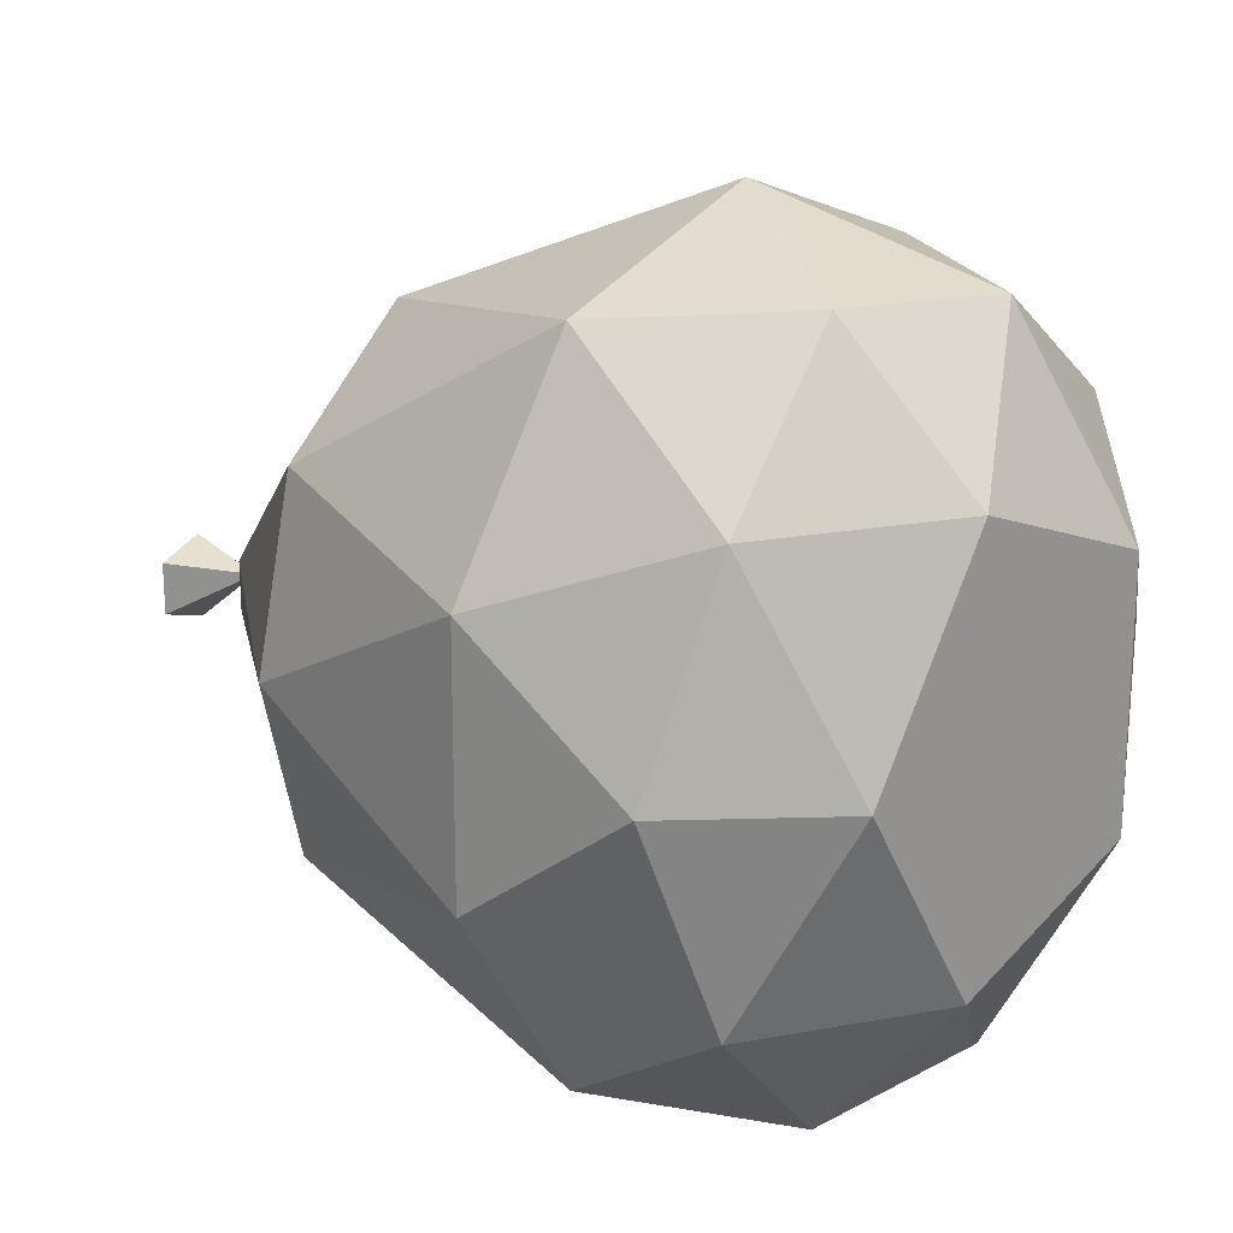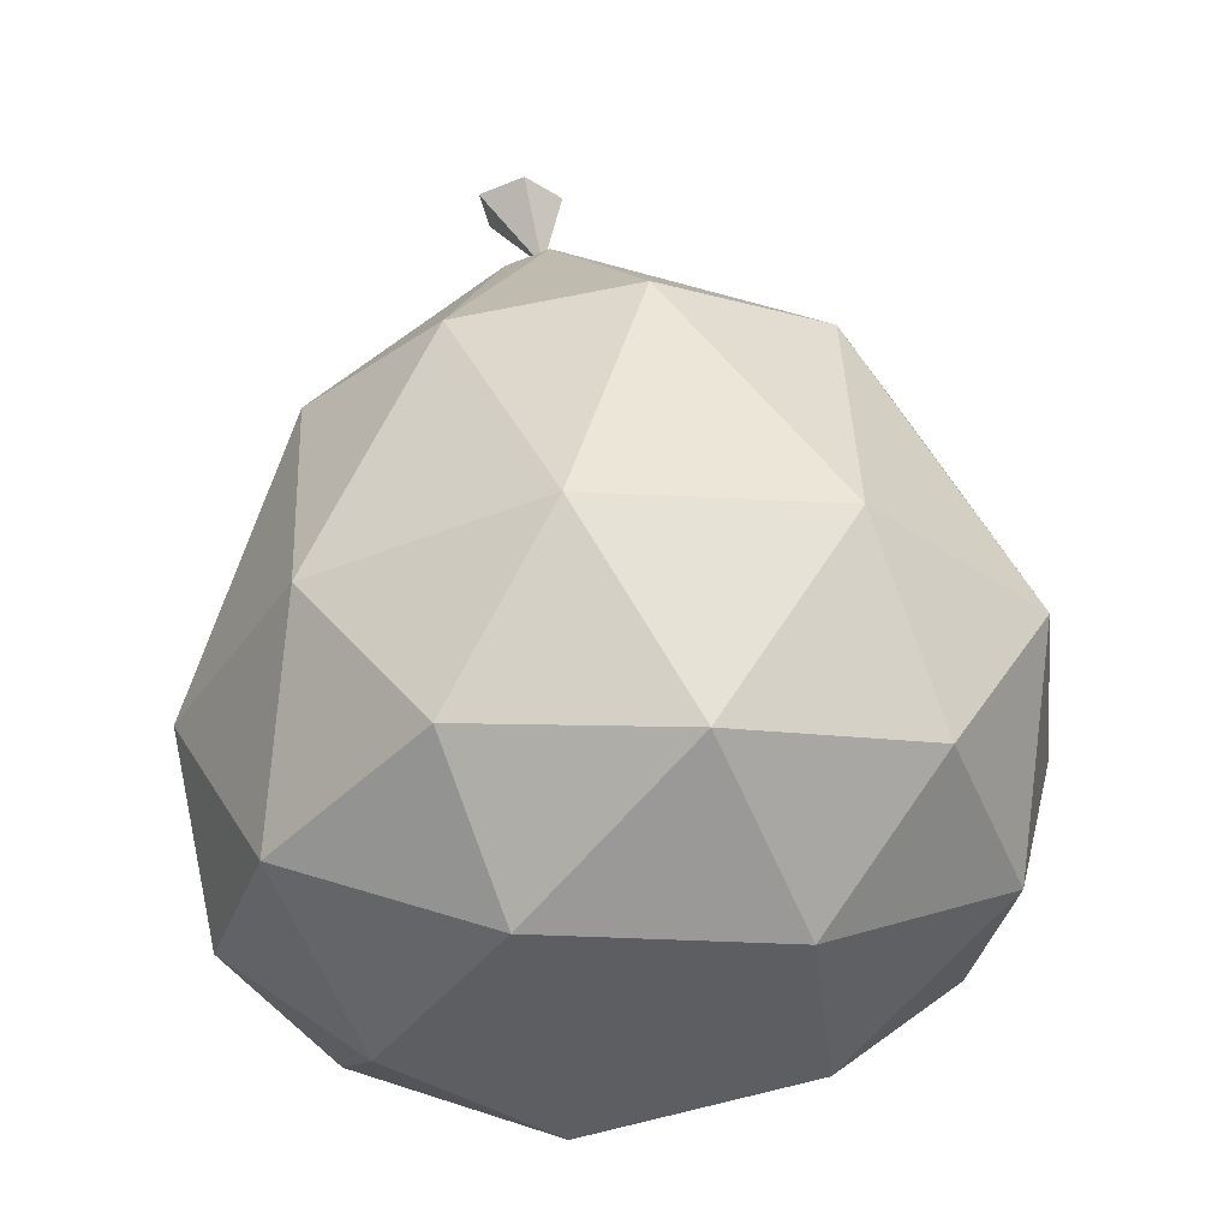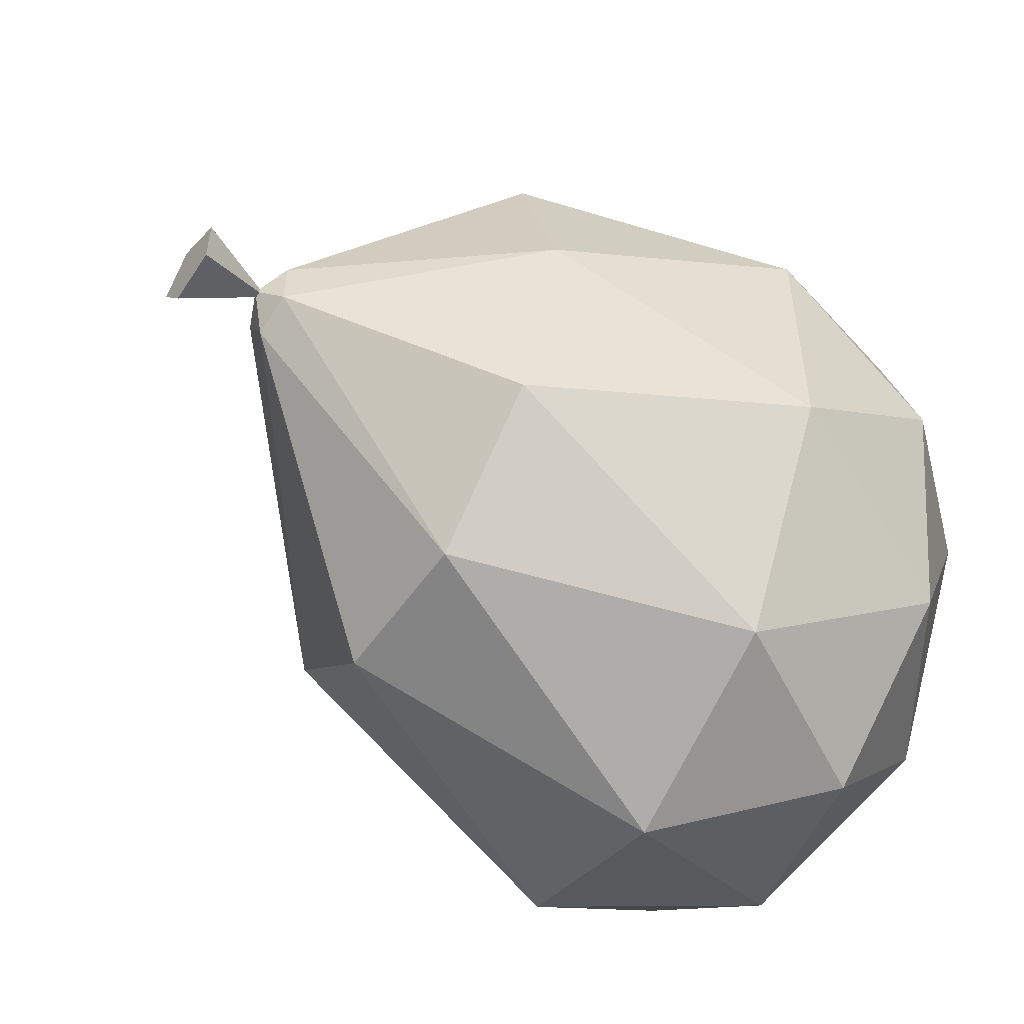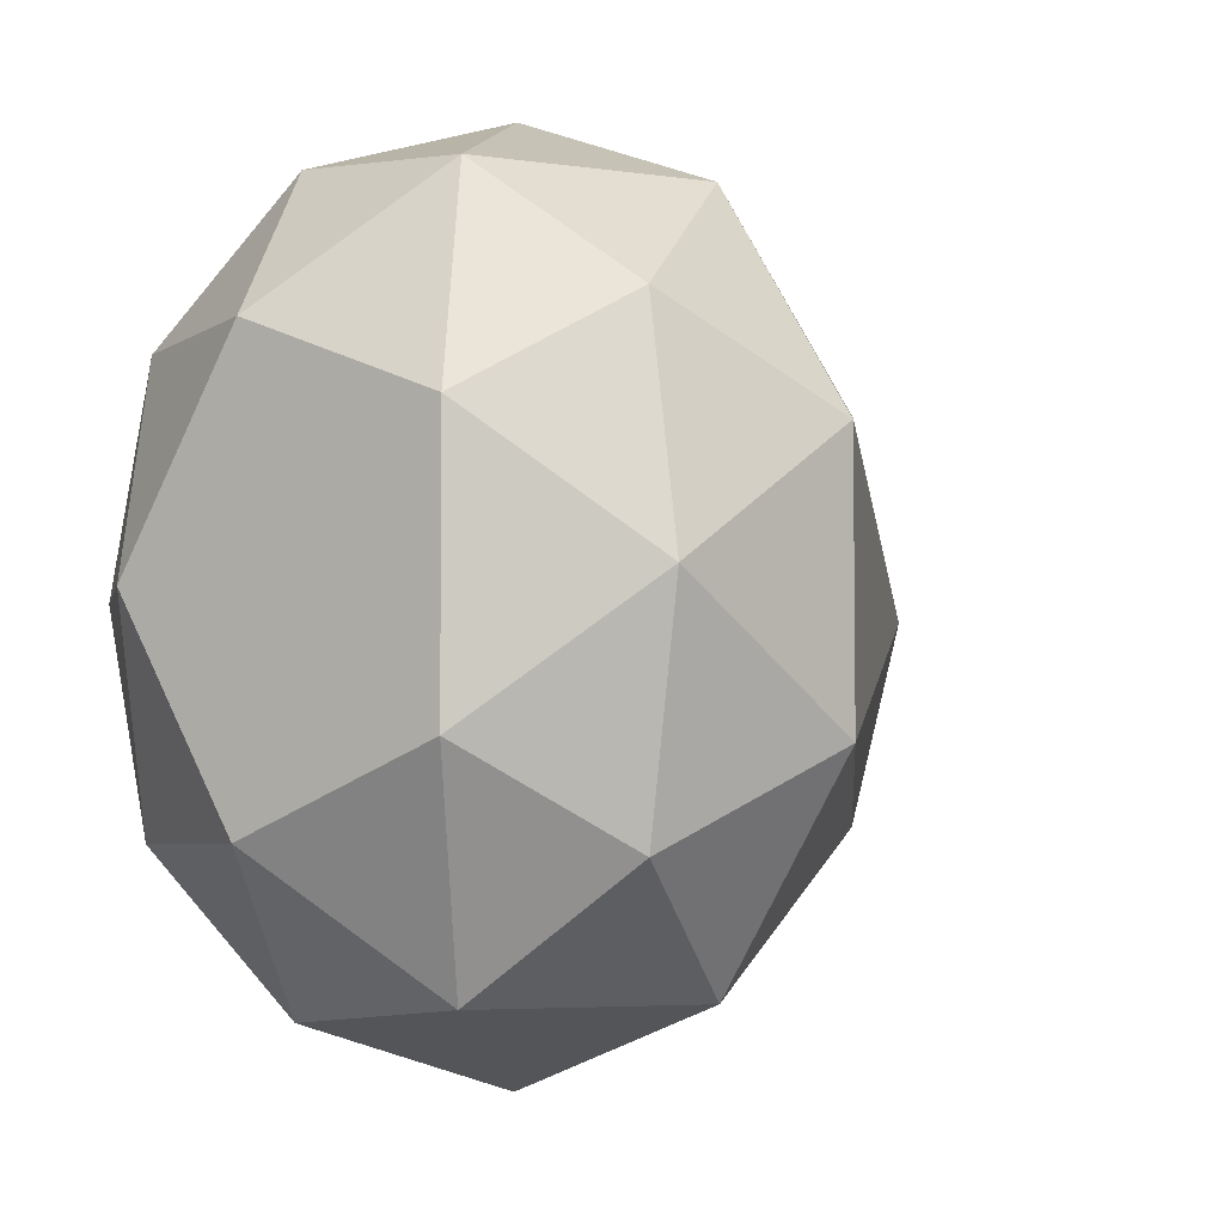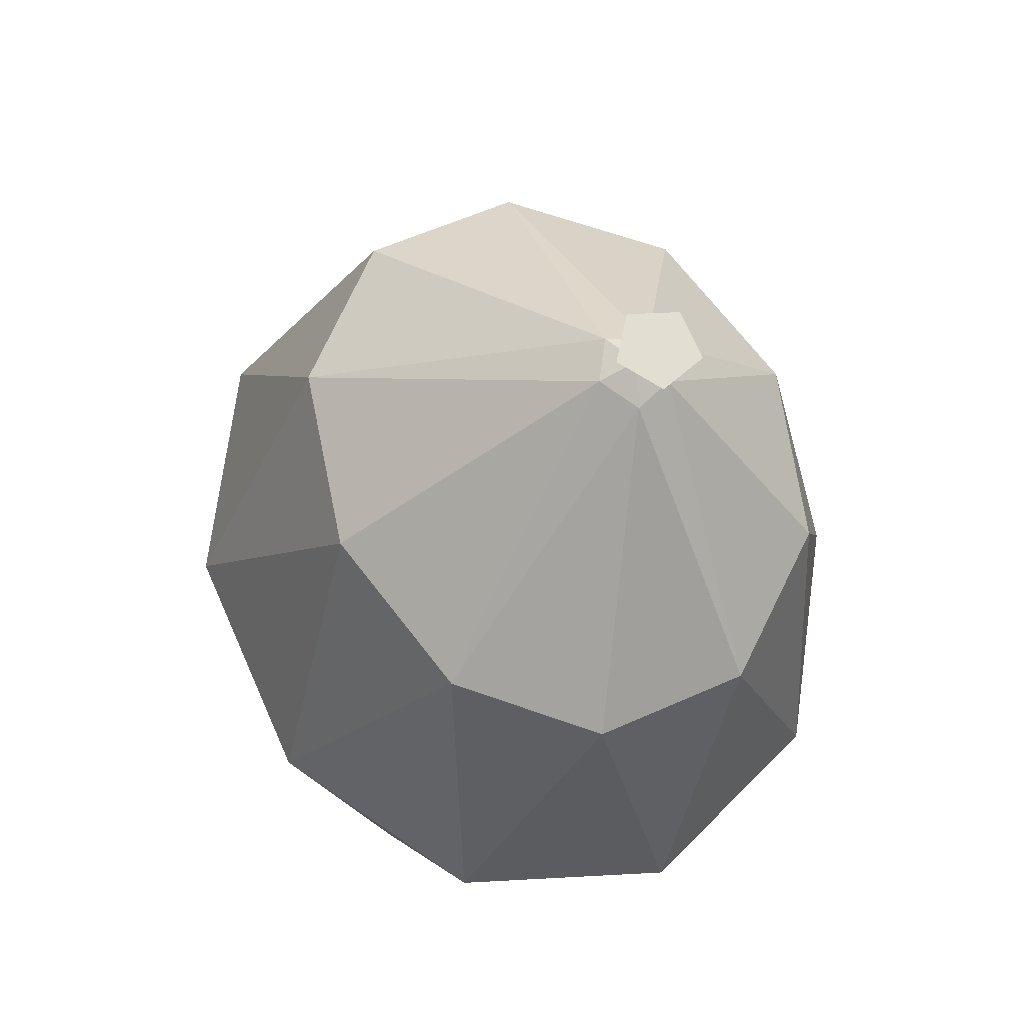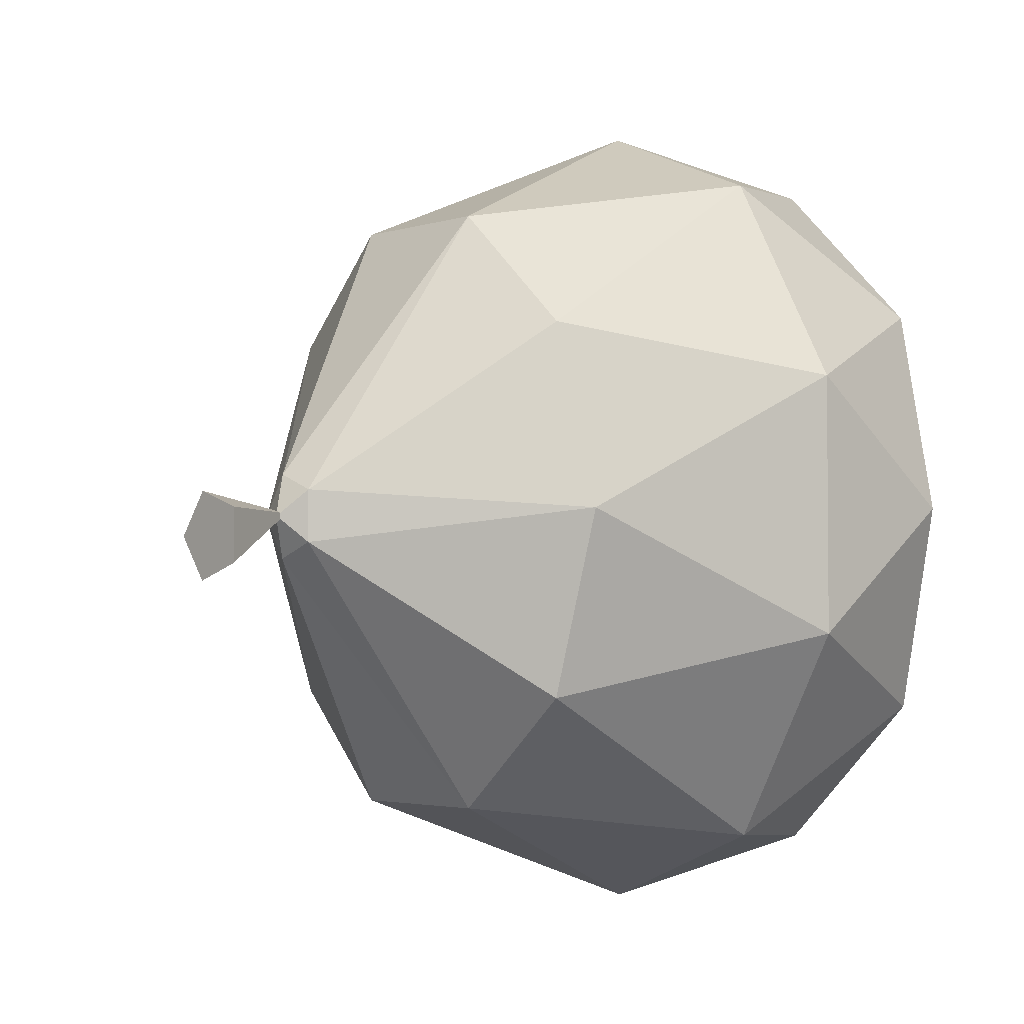
<metadata>
{"format":"obj","ext":"obj","renderer":"f3d","projection":"perspective","resolution":1024,"background":"white","views":[{"elev":20.3,"azim":-46.1,"up":"+Z"},{"elev":-37.3,"azim":-62.4,"up":"+Y"},{"elev":-53.2,"azim":-118.8,"up":"+Z"},{"elev":-4.6,"azim":35.3,"up":"+Z"},{"elev":71.7,"azim":156.0,"up":"+Y"},{"elev":-2.4,"azim":-125.0,"up":"+Z"}]}
</metadata>
<code>
o Trash_Bag_Icosphere
v -0.09202 0.6325 0.004831
v -0.07012 0.6352 -0.02521
v -0.09169 0.6324 -0.05548
v -0.1269 0.6279 -0.04414
v -0.1271 0.628 -0.006871
v 0.1829 0.08895 0.1592
v 0.1083 -2.4e-05 0.09422
v 0.2156 0.0699 0.001495
v -0.1332 1e-06 0.001522
v -0.04091 5e-06 -0.1485
v -0.04093 -5e-06 0.1515
v 0.239 0.2138 0.09394
v -0.07093 0.08898 0.2567
v 0.06631 0.0699 0.2442
v -0.002707 0.2136 0.3012
v -0.2279 0.08898 0.001485
v -0.1752 0.06992 0.1515
v -0.2464 0.2115 0.09381
v -0.0709 0.08899 -0.2537
v -0.1752 0.06993 -0.1485
v -0.1537 0.2123 -0.2416
v 0.183 0.08897 -0.1562
v 0.06633 0.06991 -0.2412
v 0.1466 0.2135 -0.2415
v 0.1465 0.2137 0.2439
v -0.1528 0.2127 0.2439
v -0.2468 0.2113 -0.09161
v -0.003018 0.2132 -0.2988
v 0.2391 0.2138 -0.09147
v 0.02244 0.4293 0.2095
v 0.1105 0.4306 0.1312
v -0.08435 0.5666 0.01826
v -0.1921 0.4118 0.1244
v -0.0935 0.419 0.2096
v -0.1129 0.5629 0.007026
v -0.1916 0.4121 -0.1354
v -0.2277 0.4049 -0.005291
v -0.1127 0.5628 -0.02882
v 0.0207 0.4291 -0.217
v -0.09399 0.4186 -0.2165
v -0.08403 0.5665 -0.03974
v 0.1403 0.4365 -0.004916
v 0.1069 0.4314 -0.1371
v -0.06651 0.5689 -0.01065
v -0.09423 0.5768 -0.01427
v -0.09176 0.5772 -0.0108
v -0.09827 0.5763 -0.01297
v -0.09428 0.5768 -0.007352
v -0.0983 0.5763 -0.008695
v 0.1083 -1.1e-05 -0.09118
v -0.09423 0.5768 -0.01427
v -0.09176 0.5772 -0.0108
v -0.09428 0.5768 -0.007352
v -0.0983 0.5763 -0.008695
v -0.09827 0.5763 -0.01297
f 1 2 3 4 5
f 6 7 8
f 9 10 11
f 10 7 11
f 6 8 12
f 13 14 15
f 16 17 18
f 19 20 21
f 22 23 24
f 6 12 25
f 13 15 26
f 16 18 27
f 19 21 28
f 22 24 29
f 30 31 32
f 33 34 35
f 36 37 38
f 39 40 41
f 42 43 44
f 44 41 45 46
f 44 43 41
f 43 39 41
f 41 38 47 45
f 41 40 38
f 40 36 38
f 32 44 46 48
f 38 37 35
f 37 33 35
f 38 35 49 47
f 35 34 32
f 34 30 32
f 35 32 48 49
f 32 31 44
f 31 42 44
f 29 43 42
f 29 24 43
f 24 39 43
f 28 40 39
f 28 21 40
f 21 36 40
f 27 37 36
f 27 18 37
f 18 33 37
f 26 34 33
f 26 15 34
f 15 30 34
f 25 31 30
f 25 12 31
f 12 42 31
f 24 28 39
f 24 23 28
f 23 19 28
f 21 27 36
f 21 20 27
f 20 16 27
f 18 26 33
f 18 17 26
f 17 13 26
f 15 25 30
f 15 14 25
f 14 6 25
f 12 29 42
f 12 8 29
f 8 22 29
f 50 23 22
f 50 10 23
f 10 19 23
f 10 20 19
f 10 9 20
f 9 16 20
f 9 17 16
f 9 11 17
f 11 13 17
f 8 50 22
f 8 7 50
f 50 7 10
f 11 14 13
f 11 7 14
f 7 6 14
f 46 45 51 52
f 48 46 52 53
f 47 49 54 55
f 49 48 53 54
f 45 47 55 51
f 52 51 3 2
f 55 54 5 4
f 53 52 2 1
f 51 55 4 3
f 54 53 1 5

</code>
